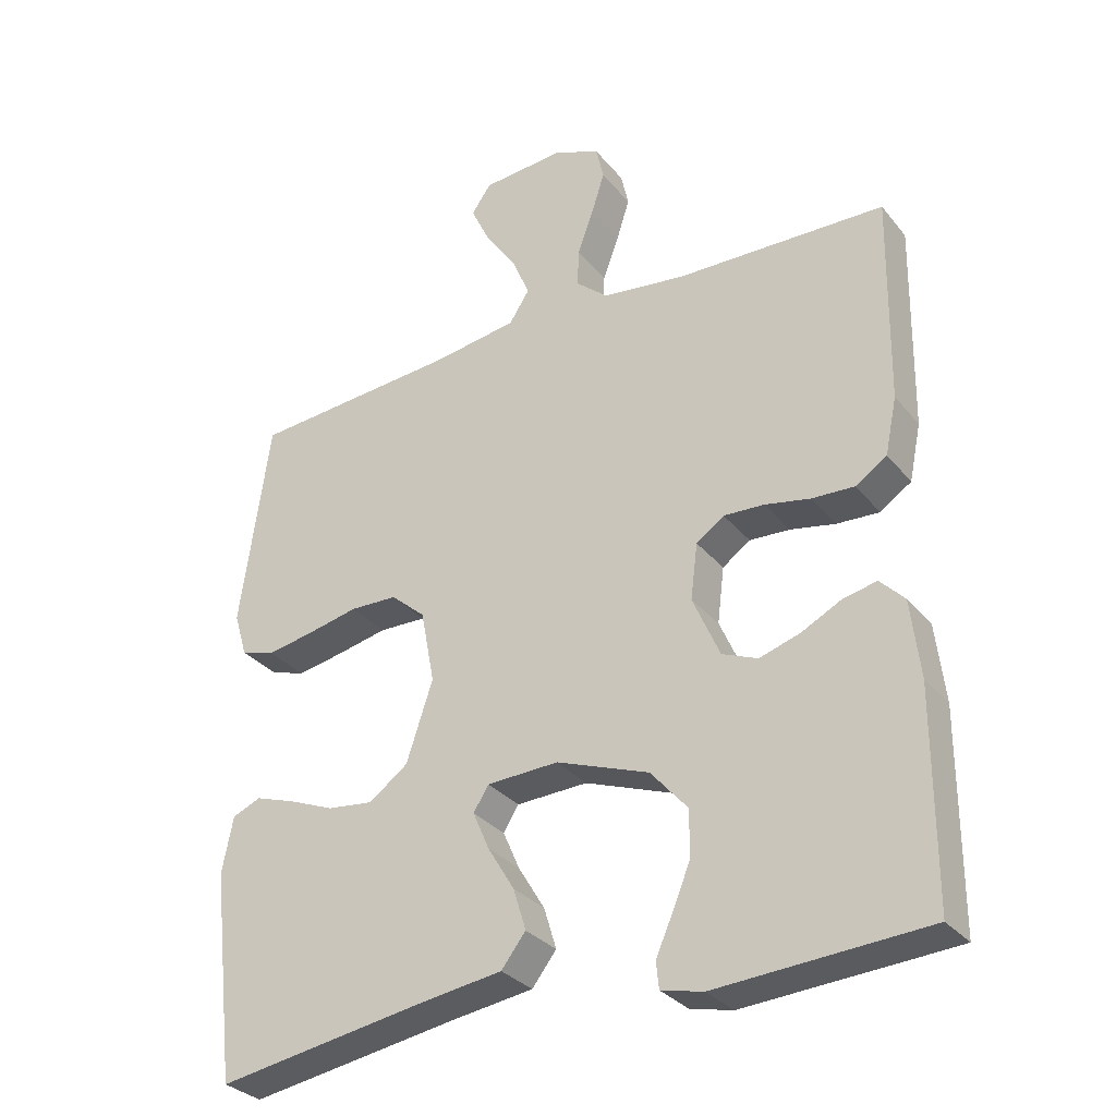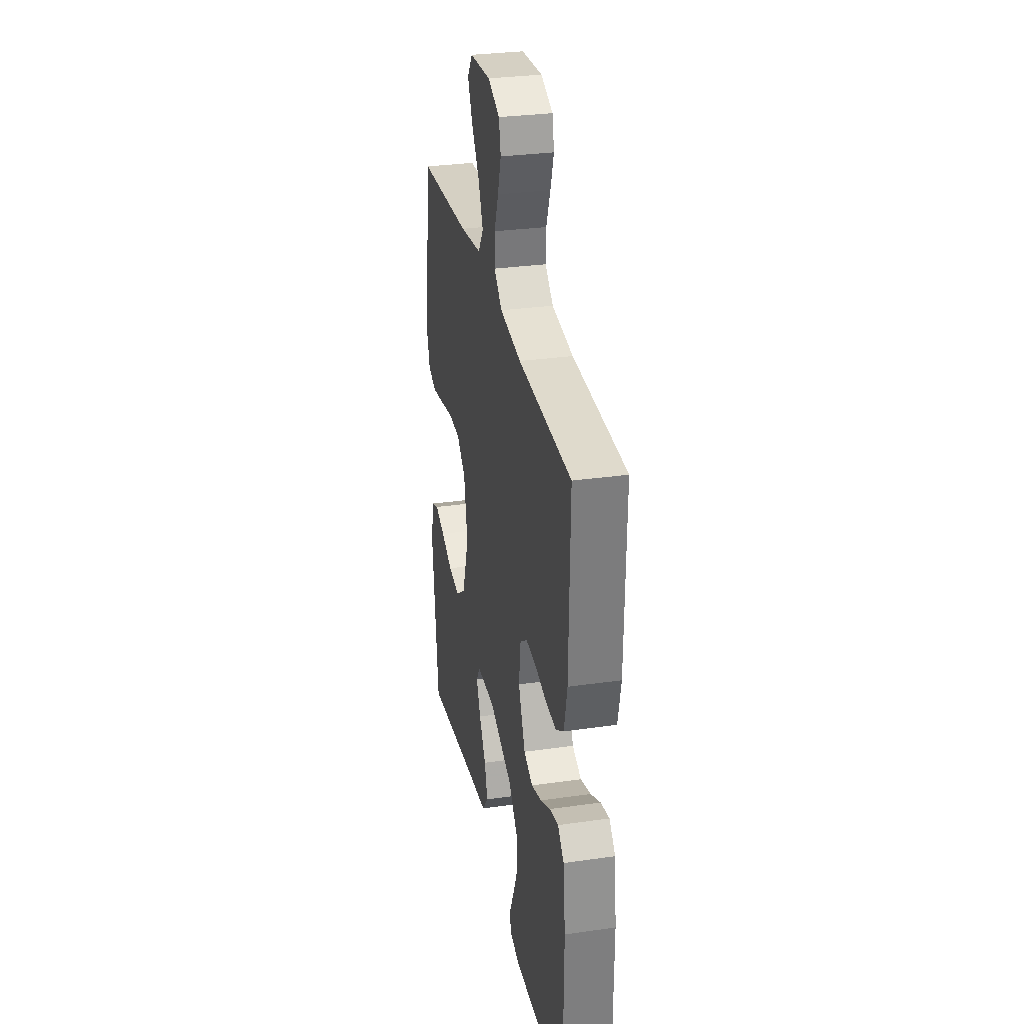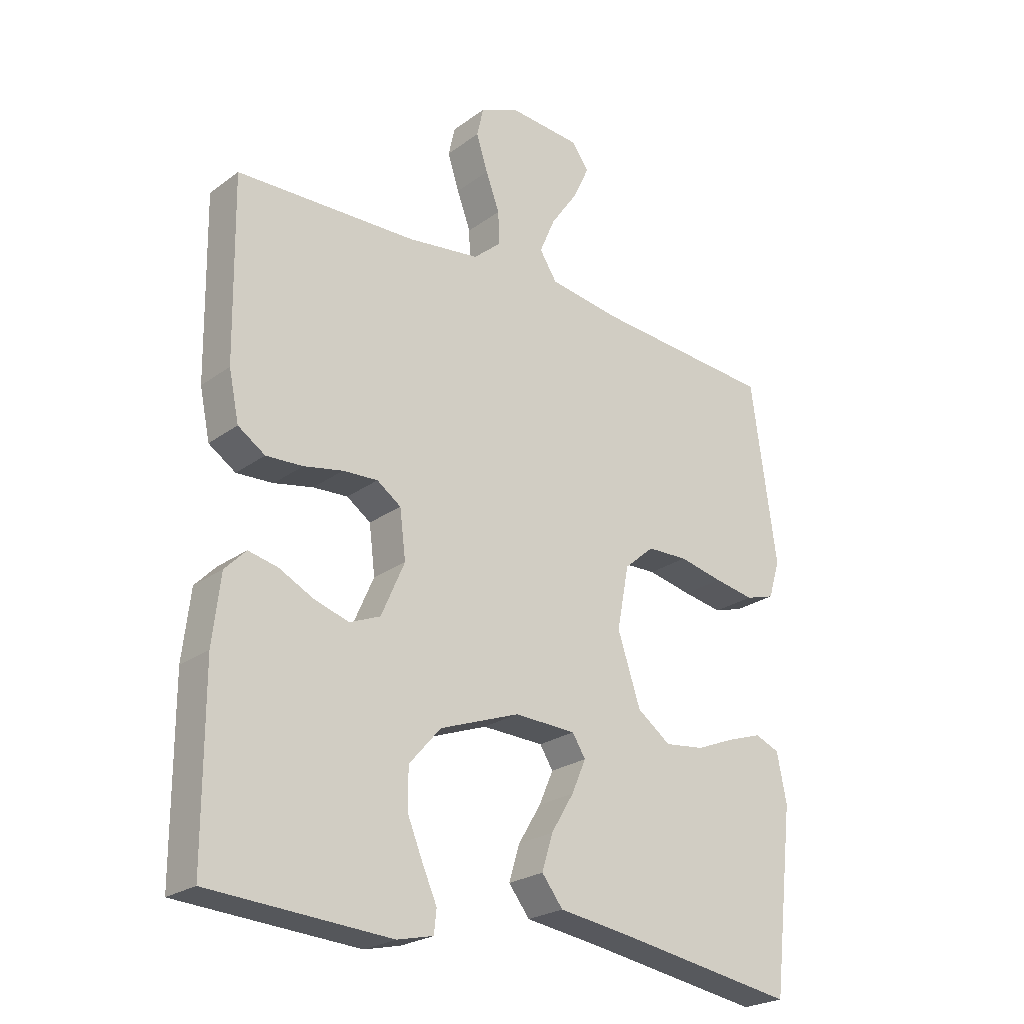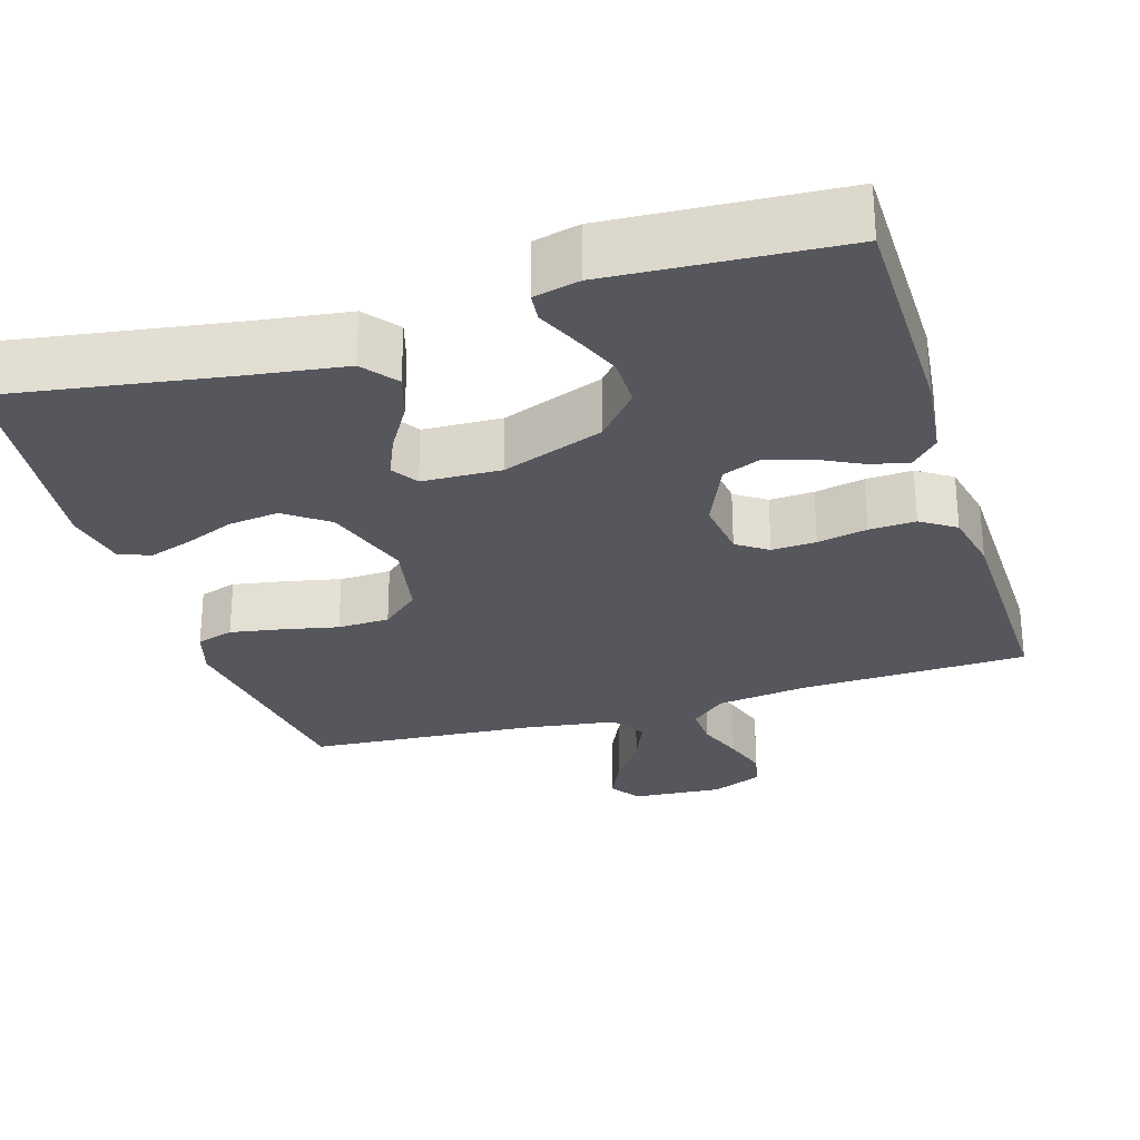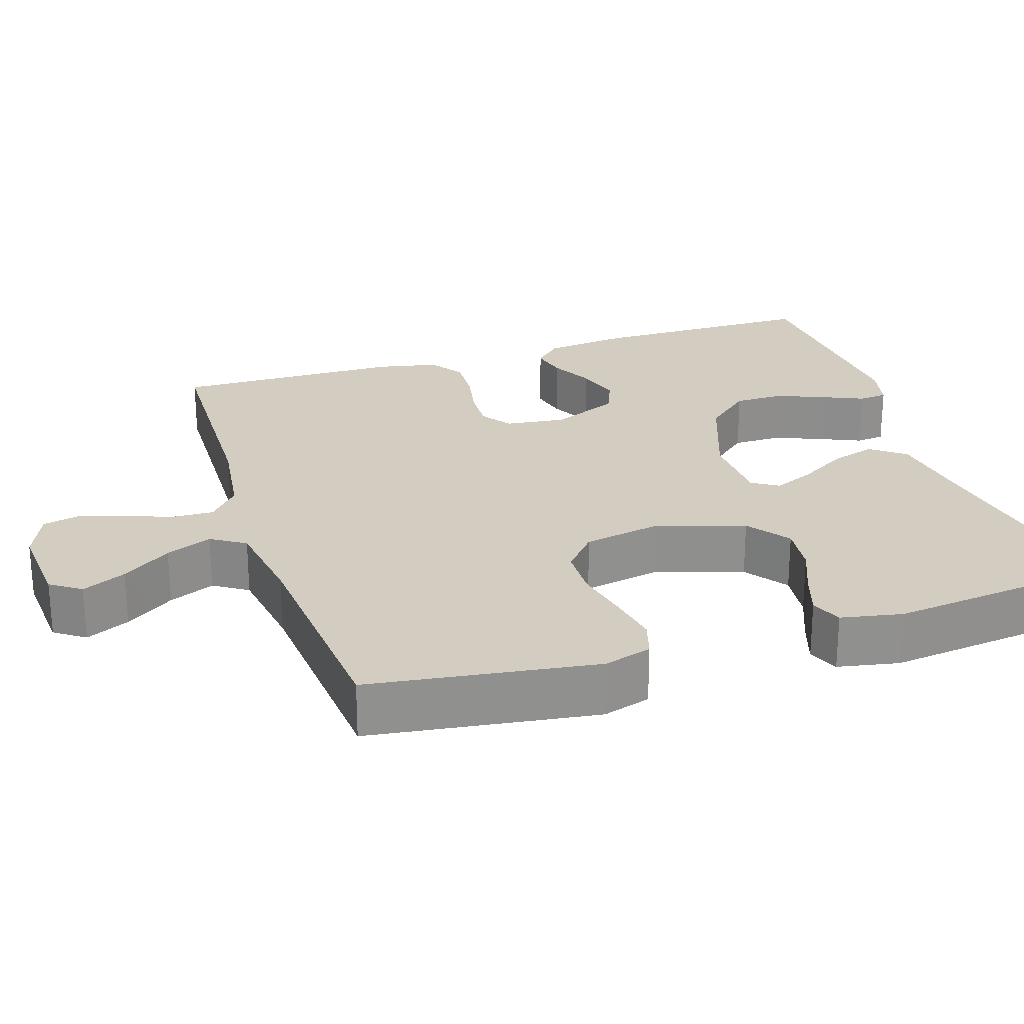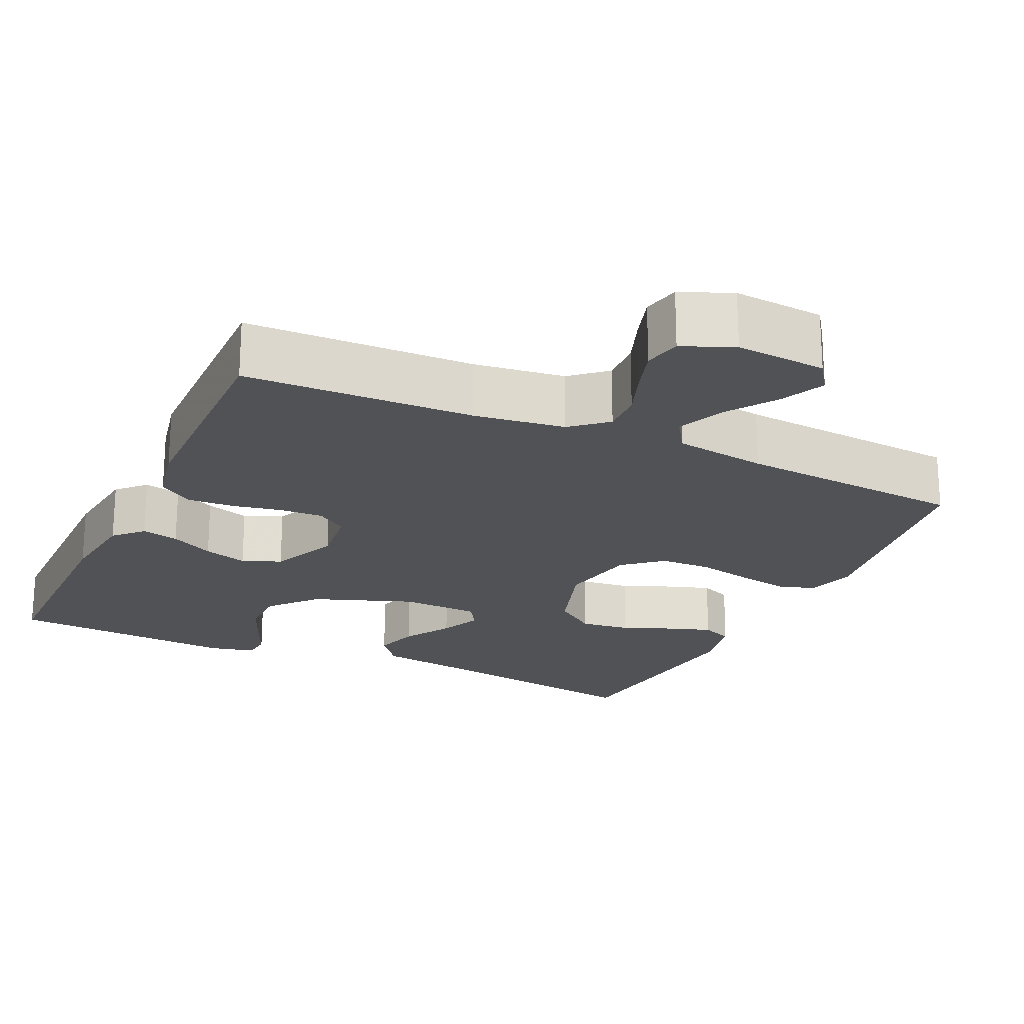
<metadata>
{"format":"obj","ext":"obj","renderer":"f3d","projection":"perspective","resolution":1024,"background":"white","views":[{"elev":-31.2,"azim":-147.9,"up":"+Z"},{"elev":30.7,"azim":-101.6,"up":"+Z"},{"elev":-24.1,"azim":-40.0,"up":"+Z"},{"elev":-27.6,"azim":-162.8,"up":"+Y"},{"elev":24.8,"azim":72.0,"up":"+Y"},{"elev":-21.3,"azim":-24.9,"up":"+Y"}]}
</metadata>
<code>
v 0.5 0.07 -0.5
v 0.2 0.07 -0.452
v 0.08 0.07 -0.435
v 0.045 0.07 -0.39
v 0.063 0.07 -0.331
v 0.101 0.07 -0.268
v 0.125 0.07 -0.213
v 0.103 0.07 -0.178
v 0 0.07 -0.174
v -0.133 0.07 -0.223
v -0.186 0.07 -0.284
v -0.186 0.07 -0.35
v -0.16 0.07 -0.413
v -0.136 0.07 -0.467
v -0.14 0.07 -0.505
v -0.2 0.07 -0.519
v -0.5 0.07 -0.5
v -0.501 0.07 -0.2
v -0.488 0.07 -0.088
v -0.453 0.07 -0.052
v -0.404 0.07 -0.063
v -0.347 0.07 -0.092
v -0.289 0.07 -0.11
v -0.238 0.07 -0.089
v -0.199 0.07 0
v -0.209 0.07 0.08
v -0.249 0.07 0.108
v -0.307 0.07 0.105
v -0.372 0.07 0.092
v -0.433 0.07 0.089
v -0.478 0.07 0.119
v -0.495 0.07 0.2
v -0.5 0.07 0.5
v -0.2 0.07 0.509
v -0.08 0.07 0.525
v -0.034 0.07 0.565
v -0.036 0.07 0.62
v -0.059 0.07 0.682
v -0.078 0.07 0.742
v -0.067 0.07 0.791
v 0 0.07 0.819
v 0.119 0.07 0.81
v 0.147 0.07 0.77
v 0.12 0.07 0.712
v 0.075 0.07 0.647
v 0.049 0.07 0.586
v 0.078 0.07 0.541
v 0.2 0.07 0.523
v 0.5 0.07 0.5
v 0.542 0.07 0.2
v 0.523 0.07 0.137
v 0.474 0.07 0.122
v 0.407 0.07 0.134
v 0.333 0.07 0.15
v 0.265 0.07 0.148
v 0.215 0.07 0.105
v 0.195 0.07 0
v 0.233 0.07 -0.115
v 0.289 0.07 -0.156
v 0.355 0.07 -0.148
v 0.421 0.07 -0.121
v 0.478 0.07 -0.102
v 0.519 0.07 -0.119
v 0.535 0.07 -0.2
v 0.5 0 -0.5
v 0.2 0 -0.452
v 0.08 0 -0.435
v 0.045 0 -0.39
v 0.063 0 -0.331
v 0.101 0 -0.268
v 0.125 0 -0.213
v 0.103 0 -0.178
v 0 0 -0.174
v -0.133 0 -0.223
v -0.186 0 -0.284
v -0.186 0 -0.35
v -0.16 0 -0.413
v -0.136 0 -0.467
v -0.14 0 -0.505
v -0.2 0 -0.519
v -0.5 0 -0.5
v -0.501 0 -0.2
v -0.488 0 -0.088
v -0.453 0 -0.052
v -0.404 0 -0.063
v -0.347 0 -0.092
v -0.289 0 -0.11
v -0.238 0 -0.089
v -0.199 0 0
v -0.209 0 0.08
v -0.249 0 0.108
v -0.307 0 0.105
v -0.372 0 0.092
v -0.433 0 0.089
v -0.478 0 0.119
v -0.495 0 0.2
v -0.5 0 0.5
v -0.2 0 0.509
v -0.08 0 0.525
v -0.034 0 0.565
v -0.036 0 0.62
v -0.059 0 0.682
v -0.078 0 0.742
v -0.067 0 0.791
v 0 0 0.819
v 0.119 0 0.81
v 0.147 0 0.77
v 0.12 0 0.712
v 0.075 0 0.647
v 0.049 0 0.586
v 0.078 0 0.541
v 0.2 0 0.523
v 0.5 0 0.5
v 0.542 0 0.2
v 0.523 0 0.137
v 0.474 0 0.122
v 0.407 0 0.134
v 0.333 0 0.15
v 0.265 0 0.148
v 0.215 0 0.105
v 0.195 0 0
v 0.233 0 -0.115
v 0.289 0 -0.156
v 0.355 0 -0.148
v 0.421 0 -0.121
v 0.478 0 -0.102
v 0.519 0 -0.119
v 0.535 0 -0.2
f 64 1 2
f 63 64 2
f 62 63 2
f 61 62 2
f 60 61 2
f 4 5 6
f 3 4 6
f 2 3 6
f 60 2 6
f 59 60 6
f 58 59 6 7
f 57 58 7 8
f 56 57 8 9
f 52 53 54
f 51 52 54
f 50 51 54
f 49 50 54
f 48 49 54
f 47 48 54 55
f 46 47 55 56
f 43 44 45
f 42 43 45
f 41 42 45
f 40 41 45
f 39 40 45
f 38 39 45
f 37 38 45
f 36 37 45 46
f 56 9 10
f 46 56 10
f 36 46 10
f 35 36 10
f 32 33 34
f 31 32 34
f 30 31 34
f 29 30 34
f 28 29 34
f 27 28 34 35
f 20 21 22
f 19 20 22
f 18 19 22
f 17 18 22
f 16 17 22
f 15 16 22
f 14 15 22
f 13 14 22
f 12 13 22 23
f 11 12 23 24
f 26 27 35
f 25 26 35 10
f 10 11 24 25
f 66 65 128
f 66 128 127
f 66 127 126
f 66 126 125
f 66 125 124
f 70 69 68
f 70 68 67
f 70 67 66
f 70 66 124
f 70 124 123
f 71 70 123 122
f 72 71 122 121
f 73 72 121 120
f 118 117 116
f 118 116 115
f 118 115 114
f 118 114 113
f 118 113 112
f 119 118 112 111
f 120 119 111 110
f 109 108 107
f 109 107 106
f 109 106 105
f 109 105 104
f 109 104 103
f 109 103 102
f 109 102 101
f 110 109 101 100
f 74 73 120
f 74 120 110
f 74 110 100
f 74 100 99
f 98 97 96
f 98 96 95
f 98 95 94
f 98 94 93
f 98 93 92
f 99 98 92 91
f 86 85 84
f 86 84 83
f 86 83 82
f 86 82 81
f 86 81 80
f 86 80 79
f 86 79 78
f 86 78 77
f 87 86 77 76
f 88 87 76 75
f 99 91 90
f 74 99 90 89
f 89 88 75 74
f 1 65 66 2
f 2 66 67 3
f 3 67 68 4
f 4 68 69 5
f 5 69 70 6
f 6 70 71 7
f 7 71 72 8
f 8 72 73 9
f 9 73 74 10
f 10 74 75 11
f 11 75 76 12
f 12 76 77 13
f 13 77 78 14
f 14 78 79 15
f 15 79 80 16
f 16 80 81 17
f 17 81 82 18
f 18 82 83 19
f 19 83 84 20
f 20 84 85 21
f 21 85 86 22
f 22 86 87 23
f 23 87 88 24
f 24 88 89 25
f 25 89 90 26
f 26 90 91 27
f 27 91 92 28
f 28 92 93 29
f 29 93 94 30
f 30 94 95 31
f 31 95 96 32
f 32 96 97 33
f 33 97 98 34
f 34 98 99 35
f 35 99 100 36
f 36 100 101 37
f 37 101 102 38
f 38 102 103 39
f 39 103 104 40
f 40 104 105 41
f 41 105 106 42
f 42 106 107 43
f 43 107 108 44
f 44 108 109 45
f 45 109 110 46
f 46 110 111 47
f 47 111 112 48
f 48 112 113 49
f 49 113 114 50
f 50 114 115 51
f 51 115 116 52
f 52 116 117 53
f 53 117 118 54
f 54 118 119 55
f 55 119 120 56
f 56 120 121 57
f 57 121 122 58
f 58 122 123 59
f 59 123 124 60
f 60 124 125 61
f 61 125 126 62
f 62 126 127 63
f 63 127 128 64
f 64 128 65 1

</code>
